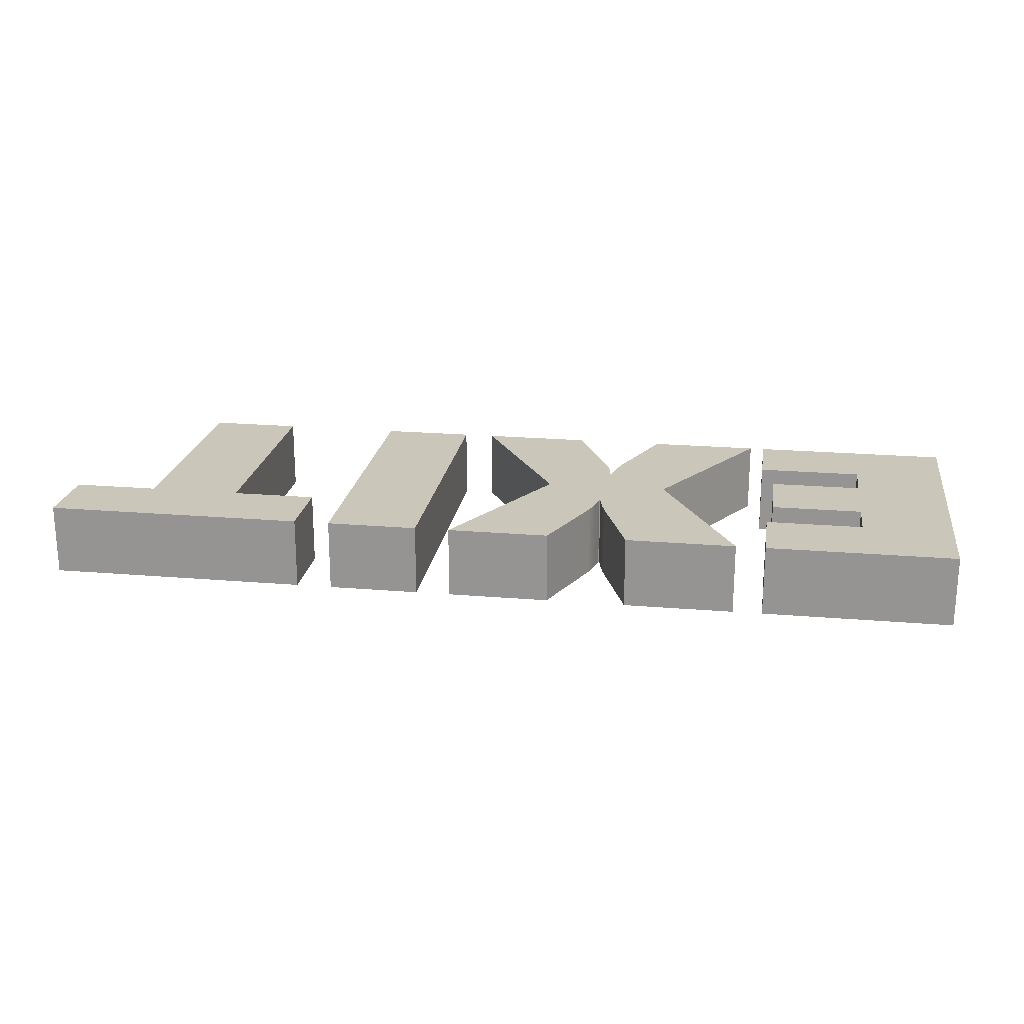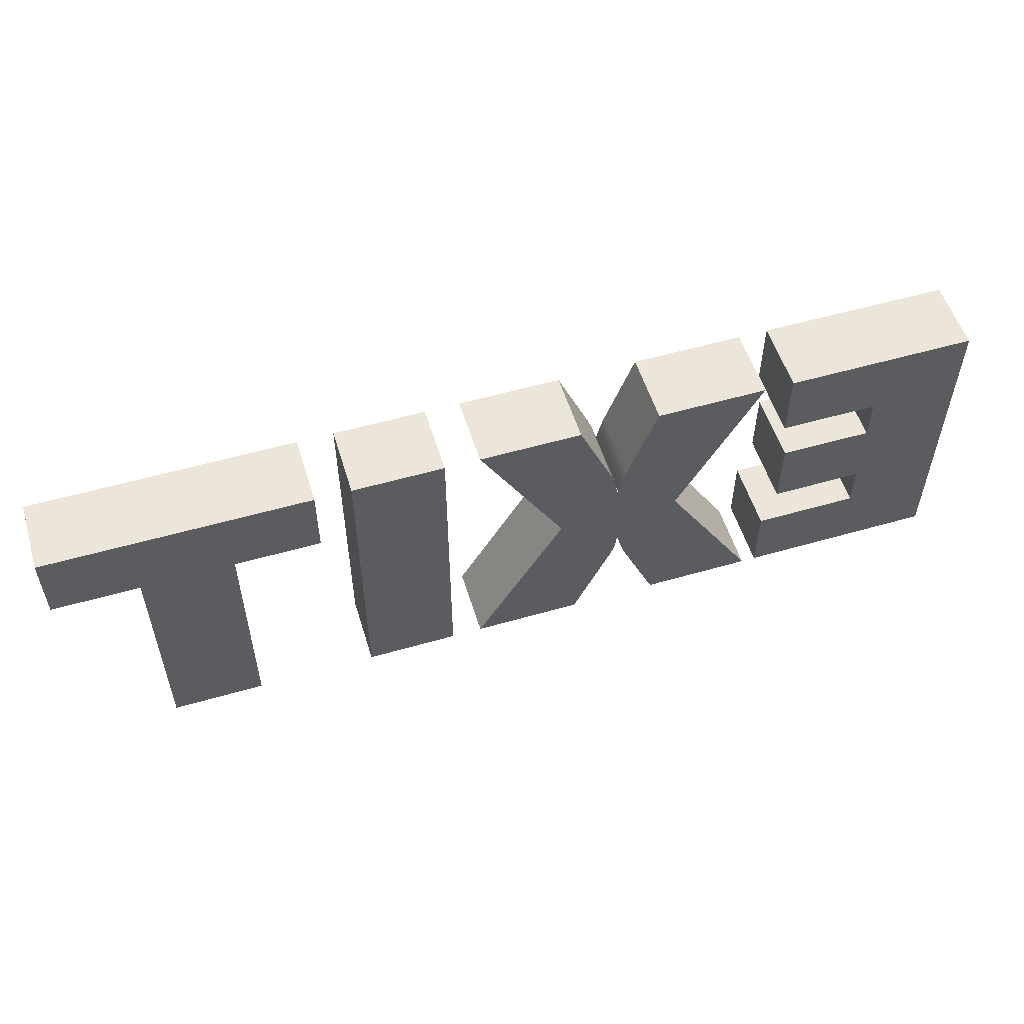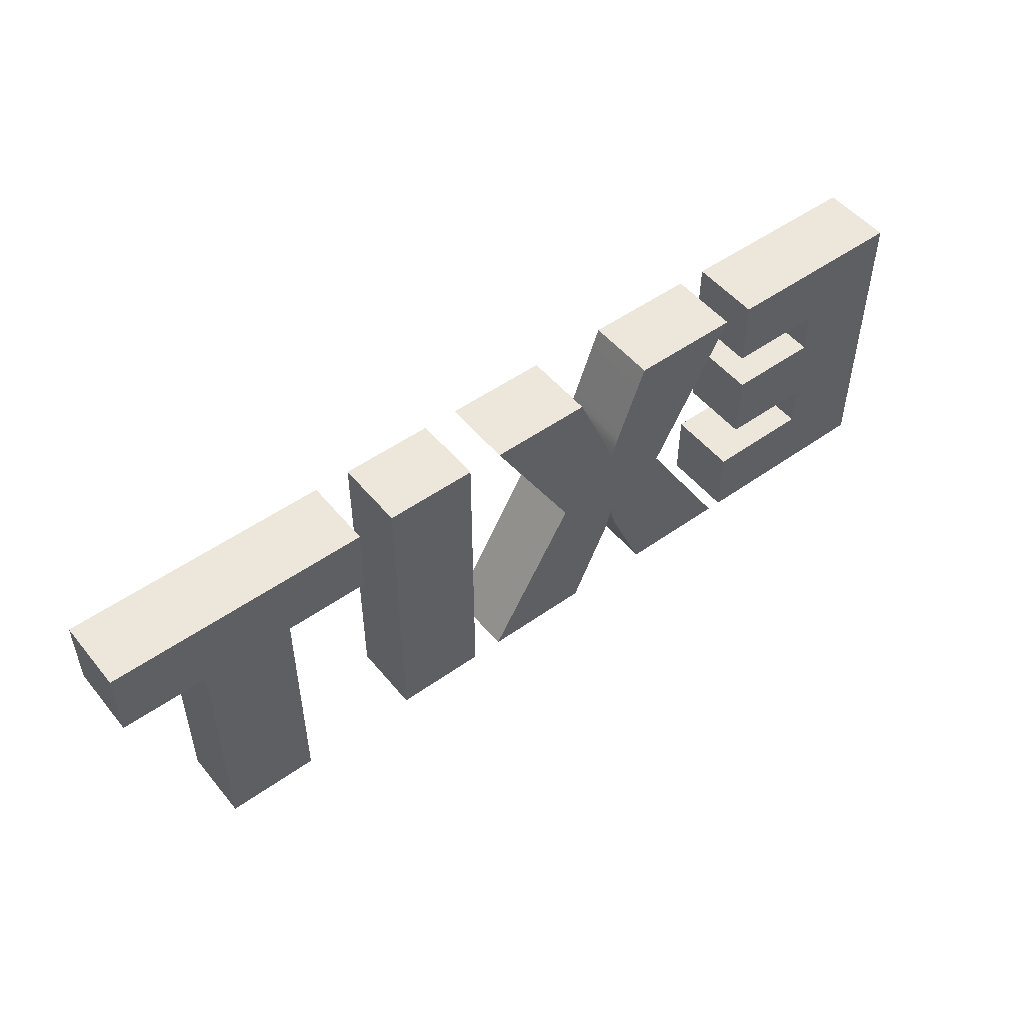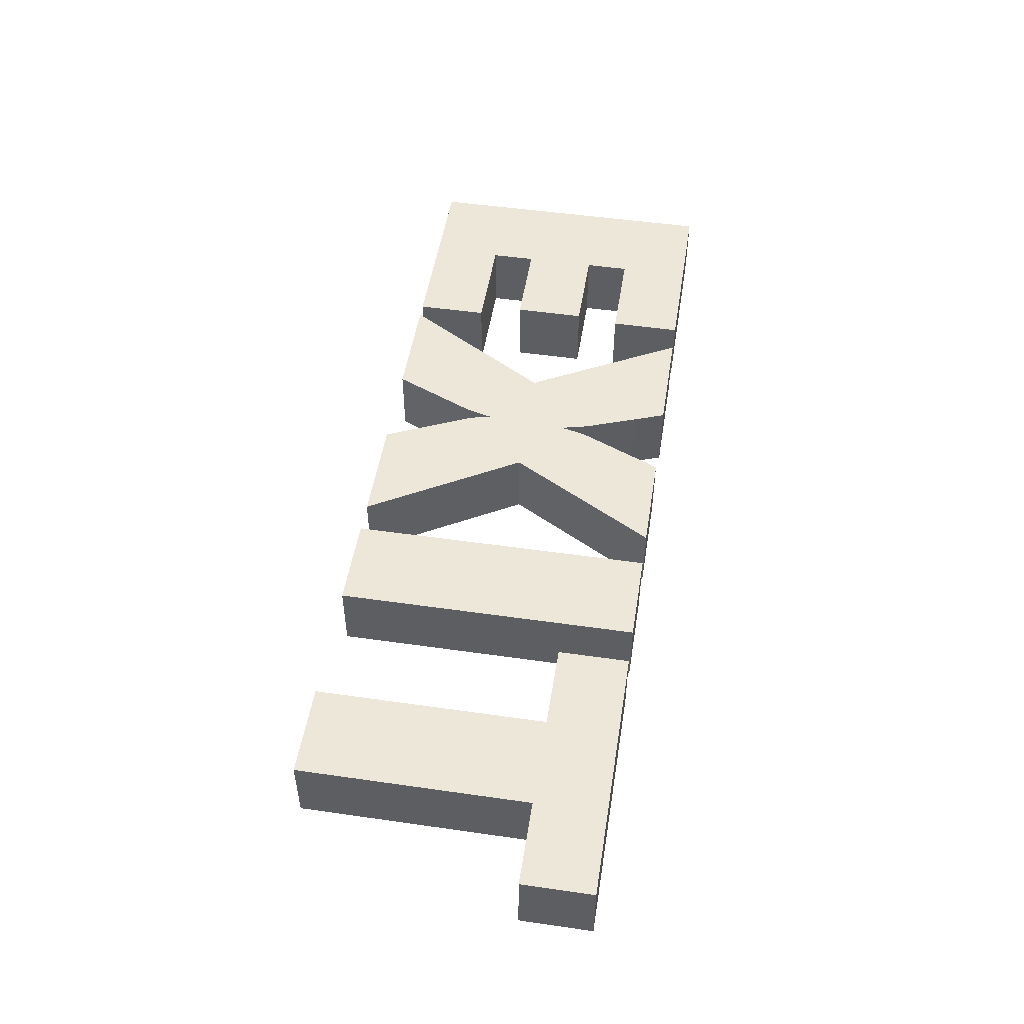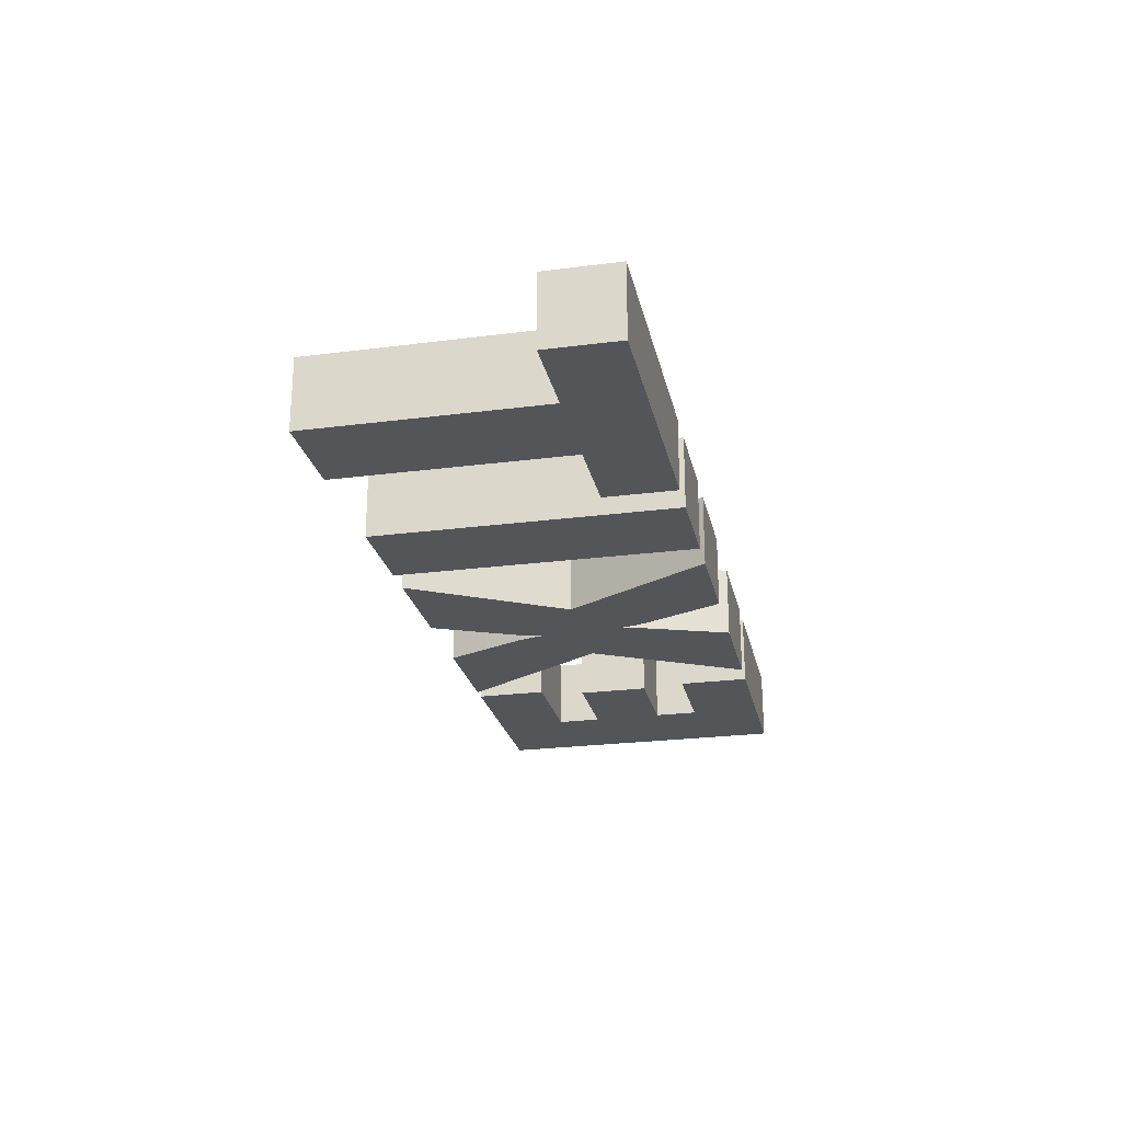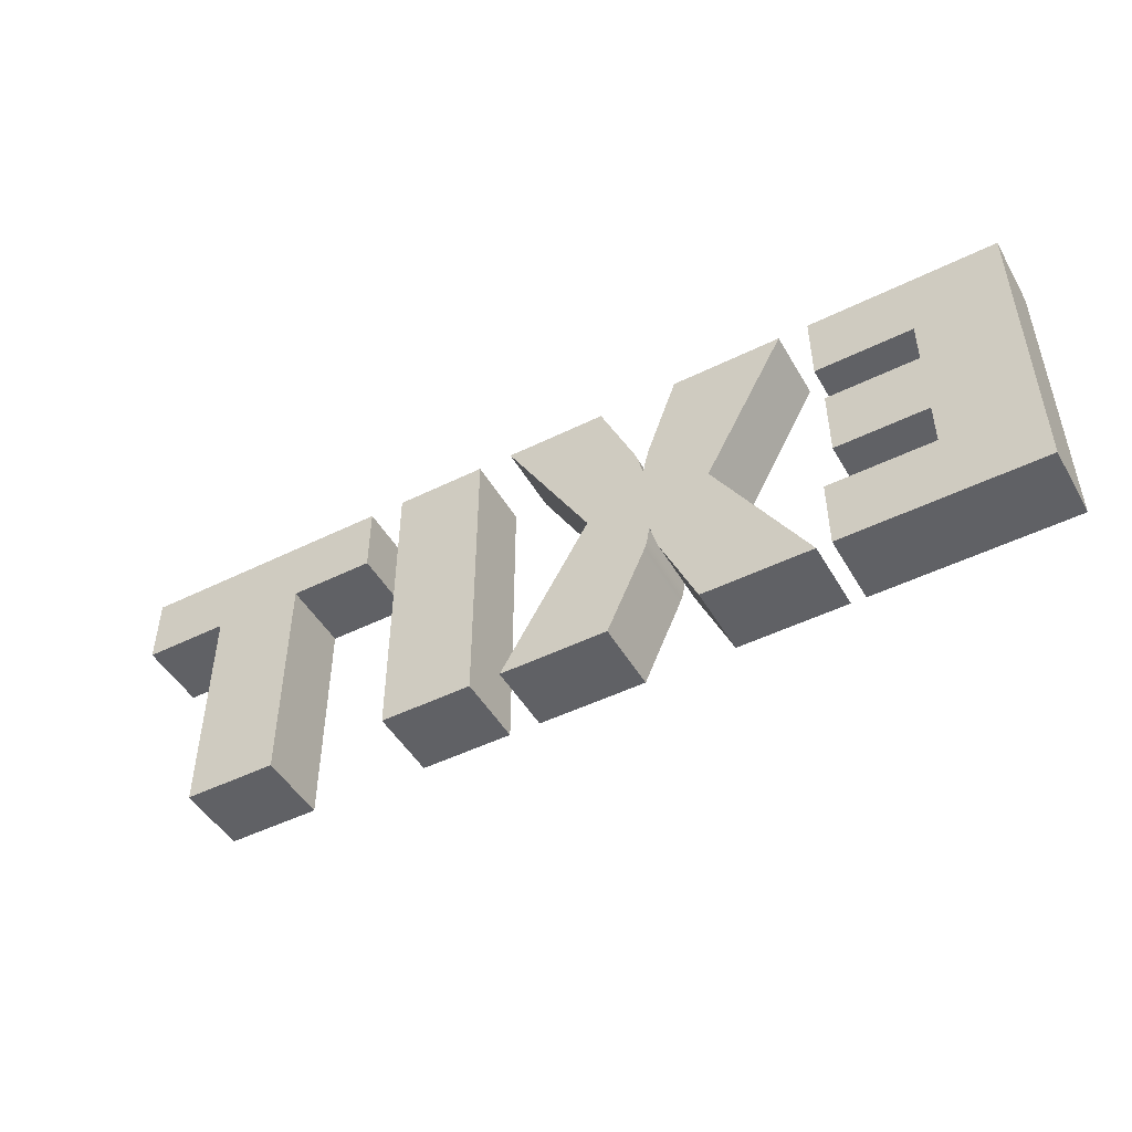
<metadata>
{"format":"obj","ext":"obj","renderer":"f3d","projection":"perspective","resolution":1024,"background":"white","views":[{"elev":21.2,"azim":-171.4,"up":"+Z"},{"elev":54.5,"azim":163.0,"up":"+Y"},{"elev":50.6,"azim":142.1,"up":"+Y"},{"elev":50.0,"azim":99.0,"up":"+Z"},{"elev":-24.4,"azim":102.0,"up":"+Z"},{"elev":-48.1,"azim":-151.0,"up":"+Y"}]}
</metadata>
<code>
g default
v -2.523 0.02572 1.058
v -1.475 0.02572 1.058
v -1.475 0.4084 1.058
v -2.034 0.4084 1.058
v -2.034 0.6474 1.058
v -1.544 0.6474 1.058
v -1.544 1.03 1.058
v -2.034 1.03 1.058
v -2.034 1.267 1.058
v -1.512 1.267 1.058
v -1.512 1.649 1.058
v -2.523 1.649 1.058
v -0.3452 0.02572 1.058
v 0.23 0.02572 1.058
v -0.2478 0.8444 1.058
v 0.2085 1.649 1.058
v -0.3362 1.649 1.058
v -0.5196 1.223 1.058
v -0.5419 1.157 1.058
v -0.5615 1.062 1.058
v -0.566 1.062 1.058
v -0.585 1.151 1.058
v -0.6056 1.22 1.058
v -0.763 1.649 1.058
v -1.354 1.649 1.058
v -0.9114 0.8353 1.058
v -1.398 0.02572 1.058
v -0.8162 0.02572 1.058
v -0.6283 0.4617 1.058
v -0.6022 0.5477 1.058
v -0.5864 0.619 1.058
v -0.5819 0.619 1.058
v -0.5722 0.5528 1.058
v -0.5628 0.5122 1.058
v -0.5468 0.4707 1.058
v 0.3945 0.02572 1.058
v 0.8836 0.02572 1.058
v 0.8836 1.649 1.058
v 0.3945 1.649 1.058
v 2.021 1.267 1.058
v 2.481 1.267 1.058
v 2.481 1.649 1.058
v 1.076 1.649 1.058
v 1.076 1.267 1.058
v 1.53 1.267 1.058
v 1.53 0.02572 1.058
v 2.021 0.02572 1.058
v -2.523 0.02572 1.154
v -1.475 0.02572 1.154
v -1.475 0.4084 1.154
v -2.034 0.4084 1.154
v -2.034 0.6474 1.154
v -1.544 0.6474 1.154
v -1.544 1.03 1.154
v -2.034 1.03 1.154
v -2.034 1.267 1.154
v -1.512 1.267 1.154
v -1.512 1.649 1.154
v -2.523 1.649 1.154
v -2.523 0.02572 1.25
v -1.475 0.02572 1.25
v -1.475 0.4084 1.25
v -2.034 0.4084 1.25
v -2.034 0.6474 1.25
v -1.544 0.6474 1.25
v -1.544 1.03 1.25
v -2.034 1.03 1.25
v -2.034 1.267 1.25
v -1.512 1.267 1.25
v -1.512 1.649 1.25
v -2.523 1.649 1.25
v -2.523 0.02572 1.346
v -1.475 0.02572 1.346
v -1.475 0.4084 1.346
v -2.034 0.4084 1.346
v -2.034 0.6474 1.346
v -1.544 0.6474 1.346
v -1.544 1.03 1.346
v -2.034 1.03 1.346
v -2.034 1.267 1.346
v -1.512 1.267 1.346
v -1.512 1.649 1.346
v -2.523 1.649 1.346
v -2.523 0.02572 1.442
v -1.475 0.02572 1.442
v -1.475 0.4084 1.442
v -2.034 0.4084 1.442
v -2.034 0.6474 1.442
v -1.544 0.6474 1.442
v -1.544 1.03 1.442
v -2.034 1.03 1.442
v -2.034 1.267 1.442
v -1.512 1.267 1.442
v -1.512 1.649 1.442
v -2.523 1.649 1.442
v -0.3452 0.02572 1.154
v 0.23 0.02572 1.154
v -0.2478 0.8444 1.154
v 0.2085 1.649 1.154
v -0.3362 1.649 1.154
v -0.5196 1.223 1.154
v -0.5419 1.157 1.154
v -0.5615 1.062 1.154
v -0.566 1.062 1.154
v -0.585 1.151 1.154
v -0.6056 1.22 1.154
v -0.763 1.649 1.154
v -1.354 1.649 1.154
v -0.9114 0.8353 1.154
v -1.398 0.02572 1.154
v -0.8162 0.02572 1.154
v -0.6283 0.4617 1.154
v -0.6022 0.5477 1.154
v -0.5864 0.619 1.154
v -0.5819 0.619 1.154
v -0.5722 0.5528 1.154
v -0.5628 0.5122 1.154
v -0.5468 0.4707 1.154
v -0.3452 0.02572 1.25
v 0.23 0.02572 1.25
v -0.2478 0.8444 1.25
v 0.2085 1.649 1.25
v -0.3362 1.649 1.25
v -0.5196 1.223 1.25
v -0.5419 1.157 1.25
v -0.5615 1.062 1.25
v -0.566 1.062 1.25
v -0.585 1.151 1.25
v -0.6056 1.22 1.25
v -0.763 1.649 1.25
v -1.354 1.649 1.25
v -0.9114 0.8353 1.25
v -1.398 0.02572 1.25
v -0.8162 0.02572 1.25
v -0.6283 0.4617 1.25
v -0.6022 0.5477 1.25
v -0.5864 0.619 1.25
v -0.5819 0.619 1.25
v -0.5722 0.5528 1.25
v -0.5628 0.5122 1.25
v -0.5468 0.4707 1.25
v -0.3452 0.02572 1.346
v 0.23 0.02572 1.346
v -0.2478 0.8444 1.346
v 0.2085 1.649 1.346
v -0.3362 1.649 1.346
v -0.5196 1.223 1.346
v -0.5419 1.157 1.346
v -0.5615 1.062 1.346
v -0.566 1.062 1.346
v -0.585 1.151 1.346
v -0.6056 1.22 1.346
v -0.763 1.649 1.346
v -1.354 1.649 1.346
v -0.9114 0.8353 1.346
v -1.398 0.02572 1.346
v -0.8162 0.02572 1.346
v -0.6283 0.4617 1.346
v -0.6022 0.5477 1.346
v -0.5864 0.619 1.346
v -0.5819 0.619 1.346
v -0.5722 0.5528 1.346
v -0.5628 0.5122 1.346
v -0.5468 0.4707 1.346
v -0.3452 0.02572 1.442
v 0.23 0.02572 1.442
v -0.2478 0.8444 1.442
v 0.2085 1.649 1.442
v -0.3362 1.649 1.442
v -0.5196 1.223 1.442
v -0.5419 1.157 1.442
v -0.5615 1.062 1.442
v -0.566 1.062 1.442
v -0.585 1.151 1.442
v -0.6056 1.22 1.442
v -0.763 1.649 1.442
v -1.354 1.649 1.442
v -0.9114 0.8353 1.442
v -1.398 0.02572 1.442
v -0.8162 0.02572 1.442
v -0.6283 0.4617 1.442
v -0.6022 0.5477 1.442
v -0.5864 0.619 1.442
v -0.5819 0.619 1.442
v -0.5722 0.5528 1.442
v -0.5628 0.5122 1.442
v -0.5468 0.4707 1.442
v 0.3945 0.02572 1.154
v 0.8836 0.02572 1.154
v 0.8836 1.649 1.154
v 0.3945 1.649 1.154
v 0.3945 0.02572 1.25
v 0.8836 0.02572 1.25
v 0.8836 1.649 1.25
v 0.3945 1.649 1.25
v 0.3945 0.02572 1.346
v 0.8836 0.02572 1.346
v 0.8836 1.649 1.346
v 0.3945 1.649 1.346
v 0.3945 0.02572 1.442
v 0.8836 0.02572 1.442
v 0.8836 1.649 1.442
v 0.3945 1.649 1.442
v 2.021 1.267 1.154
v 2.481 1.267 1.154
v 2.481 1.649 1.154
v 1.076 1.649 1.154
v 1.076 1.267 1.154
v 1.53 1.267 1.154
v 1.53 0.02572 1.154
v 2.021 0.02572 1.154
v 2.021 1.267 1.25
v 2.481 1.267 1.25
v 2.481 1.649 1.25
v 1.076 1.649 1.25
v 1.076 1.267 1.25
v 1.53 1.267 1.25
v 1.53 0.02572 1.25
v 2.021 0.02572 1.25
v 2.021 1.267 1.346
v 2.481 1.267 1.346
v 2.481 1.649 1.346
v 1.076 1.649 1.346
v 1.076 1.267 1.346
v 1.53 1.267 1.346
v 1.53 0.02572 1.346
v 2.021 0.02572 1.346
v 2.021 1.267 1.442
v 2.481 1.267 1.442
v 2.481 1.649 1.442
v 1.076 1.649 1.442
v 1.076 1.267 1.442
v 1.53 1.267 1.442
v 1.53 0.02572 1.442
v 2.021 0.02572 1.442
g typeMesh1
f 11 10 12
f 10 9 12
f 12 9 1
f 9 8 1
f 7 6 8
f 6 5 8
f 8 5 1
f 5 4 1
f 1 4 2
f 4 3 2
f 1 2 49 48
f 2 3 50 49
f 3 4 51 50
f 4 5 52 51
f 5 6 53 52
f 6 7 54 53
f 7 8 55 54
f 8 9 56 55
f 9 10 57 56
f 10 11 58 57
f 11 12 59 58
f 12 1 48 59
f 48 49 61 60
f 49 50 62 61
f 50 51 63 62
f 51 52 64 63
f 52 53 65 64
f 53 54 66 65
f 54 55 67 66
f 55 56 68 67
f 56 57 69 68
f 57 58 70 69
f 58 59 71 70
f 59 48 60 71
f 60 61 73 72
f 61 62 74 73
f 62 63 75 74
f 63 64 76 75
f 64 65 77 76
f 65 66 78 77
f 66 67 79 78
f 67 68 80 79
f 68 69 81 80
f 69 70 82 81
f 70 71 83 82
f 71 60 72 83
f 72 73 85 84
f 73 74 86 85
f 74 75 87 86
f 75 76 88 87
f 76 77 89 88
f 77 78 90 89
f 78 79 91 90
f 79 80 92 91
f 80 81 93 92
f 81 82 94 93
f 82 83 95 94
f 83 72 84 95
f 85 86 84
f 86 87 84
f 84 87 95
f 87 88 95
f 89 90 88
f 90 91 88
f 88 91 95
f 91 92 95
f 95 92 94
f 92 93 94
f 27 26 28
f 28 26 29
f 29 26 30
f 30 26 31
f 14 13 15
f 13 35 15
f 35 34 15
f 34 33 15
f 33 32 15
f 25 24 26
f 24 23 26
f 23 22 26
f 22 21 26
f 16 15 17
f 17 15 18
f 18 15 19
f 19 15 20
f 26 21 31
f 15 32 20
f 31 21 32
f 32 21 20
f 13 14 97 96
f 14 15 98 97
f 15 16 99 98
f 16 17 100 99
f 17 18 101 100
f 18 19 102 101
f 19 20 103 102
f 20 21 104 103
f 21 22 105 104
f 22 23 106 105
f 23 24 107 106
f 24 25 108 107
f 25 26 109 108
f 26 27 110 109
f 27 28 111 110
f 28 29 112 111
f 29 30 113 112
f 30 31 114 113
f 31 32 115 114
f 32 33 116 115
f 33 34 117 116
f 34 35 118 117
f 35 13 96 118
f 96 97 120 119
f 97 98 121 120
f 98 99 122 121
f 99 100 123 122
f 100 101 124 123
f 101 102 125 124
f 102 103 126 125
f 103 104 127 126
f 104 105 128 127
f 105 106 129 128
f 106 107 130 129
f 107 108 131 130
f 108 109 132 131
f 109 110 133 132
f 110 111 134 133
f 111 112 135 134
f 112 113 136 135
f 113 114 137 136
f 114 115 138 137
f 115 116 139 138
f 116 117 140 139
f 117 118 141 140
f 118 96 119 141
f 119 120 143 142
f 120 121 144 143
f 121 122 145 144
f 122 123 146 145
f 123 124 147 146
f 124 125 148 147
f 125 126 149 148
f 126 127 150 149
f 127 128 151 150
f 128 129 152 151
f 129 130 153 152
f 130 131 154 153
f 131 132 155 154
f 132 133 156 155
f 133 134 157 156
f 134 135 158 157
f 135 136 159 158
f 136 137 160 159
f 137 138 161 160
f 138 139 162 161
f 139 140 163 162
f 140 141 164 163
f 141 119 142 164
f 142 143 166 165
f 143 144 167 166
f 144 145 168 167
f 145 146 169 168
f 146 147 170 169
f 147 148 171 170
f 148 149 172 171
f 149 150 173 172
f 150 151 174 173
f 151 152 175 174
f 152 153 176 175
f 153 154 177 176
f 154 155 178 177
f 155 156 179 178
f 156 157 180 179
f 157 158 181 180
f 158 159 182 181
f 159 160 183 182
f 160 161 184 183
f 161 162 185 184
f 162 163 186 185
f 163 164 187 186
f 164 142 165 187
f 166 167 165
f 165 167 187
f 179 180 178
f 180 181 178
f 181 182 178
f 182 183 178
f 187 167 186
f 186 167 185
f 185 167 184
f 168 169 167
f 169 170 167
f 170 171 167
f 171 172 167
f 177 178 176
f 176 178 175
f 175 178 174
f 174 178 173
f 178 183 173
f 167 172 184
f 172 173 184
f 173 183 184
f 39 38 37 36
f 36 37 189 188
f 37 38 190 189
f 38 39 191 190
f 39 36 188 191
f 188 189 193 192
f 189 190 194 193
f 190 191 195 194
f 191 188 192 195
f 192 193 197 196
f 193 194 198 197
f 194 195 199 198
f 195 192 196 199
f 196 197 201 200
f 197 198 202 201
f 198 199 203 202
f 199 196 200 203
f 200 201 202 203
f 47 46 40
f 46 45 40
f 44 43 45
f 43 42 45
f 45 42 40
f 42 41 40
f 40 41 205 204
f 41 42 206 205
f 42 43 207 206
f 43 44 208 207
f 44 45 209 208
f 45 46 210 209
f 46 47 211 210
f 47 40 204 211
f 204 205 213 212
f 205 206 214 213
f 206 207 215 214
f 207 208 216 215
f 208 209 217 216
f 209 210 218 217
f 210 211 219 218
f 211 204 212 219
f 212 213 221 220
f 213 214 222 221
f 214 215 223 222
f 215 216 224 223
f 216 217 225 224
f 217 218 226 225
f 218 219 227 226
f 219 212 220 227
f 220 221 229 228
f 221 222 230 229
f 222 223 231 230
f 223 224 232 231
f 224 225 233 232
f 225 226 234 233
f 226 227 235 234
f 227 220 228 235
f 229 230 228
f 230 231 228
f 232 233 231
f 231 233 228
f 228 233 235
f 233 234 235

</code>
